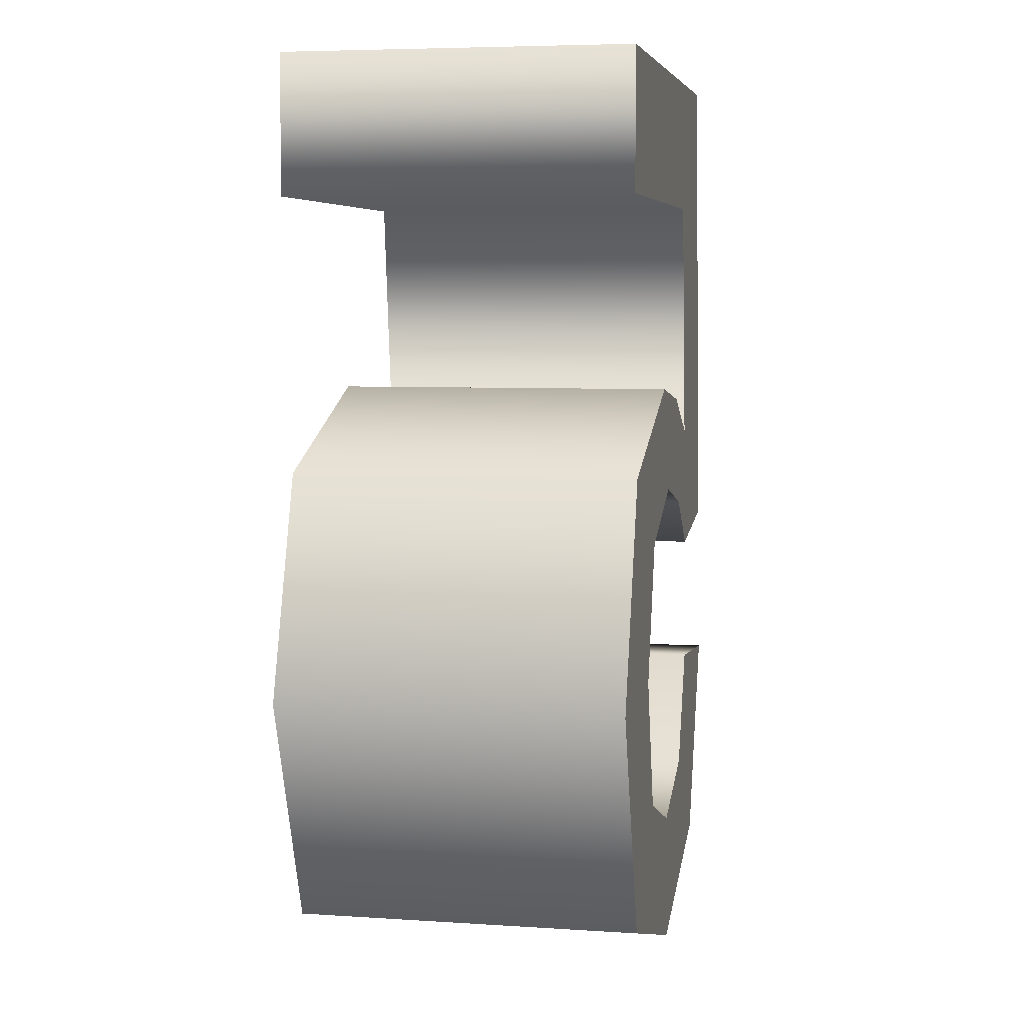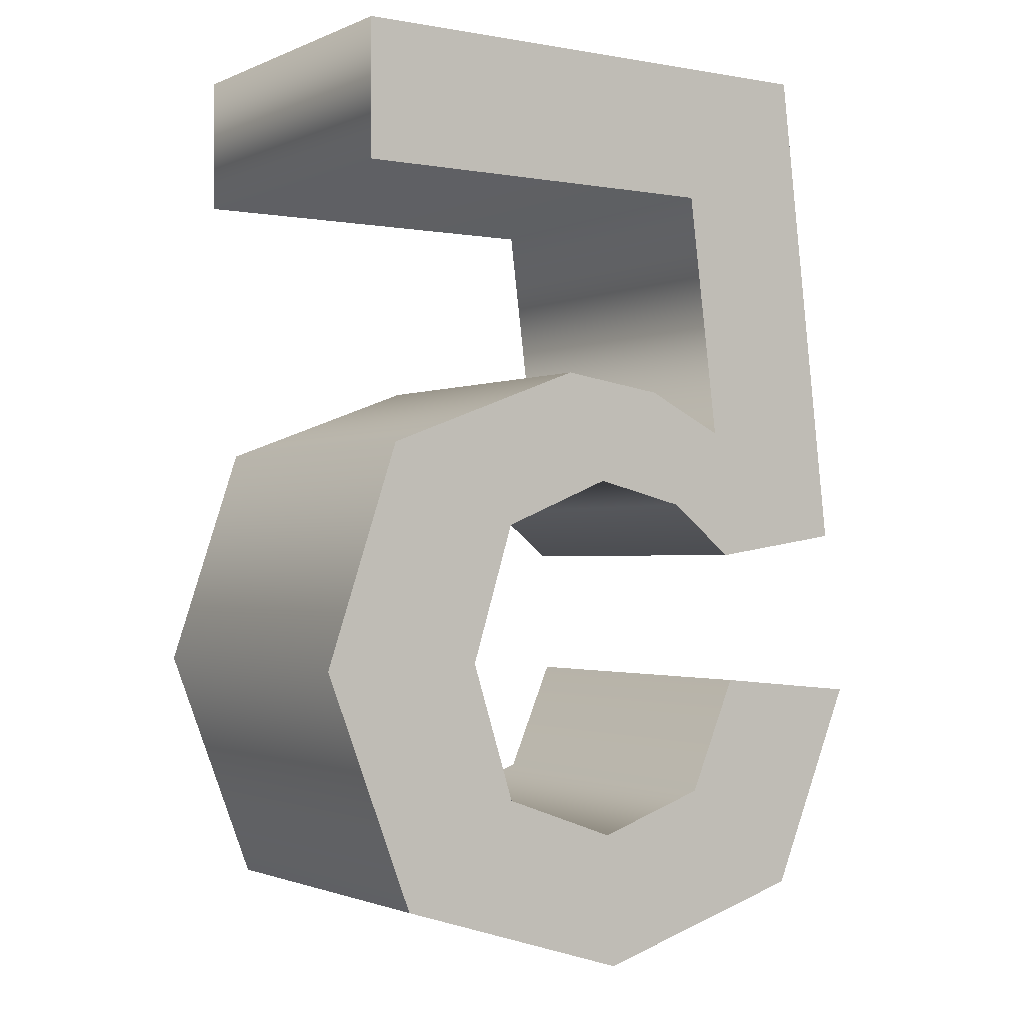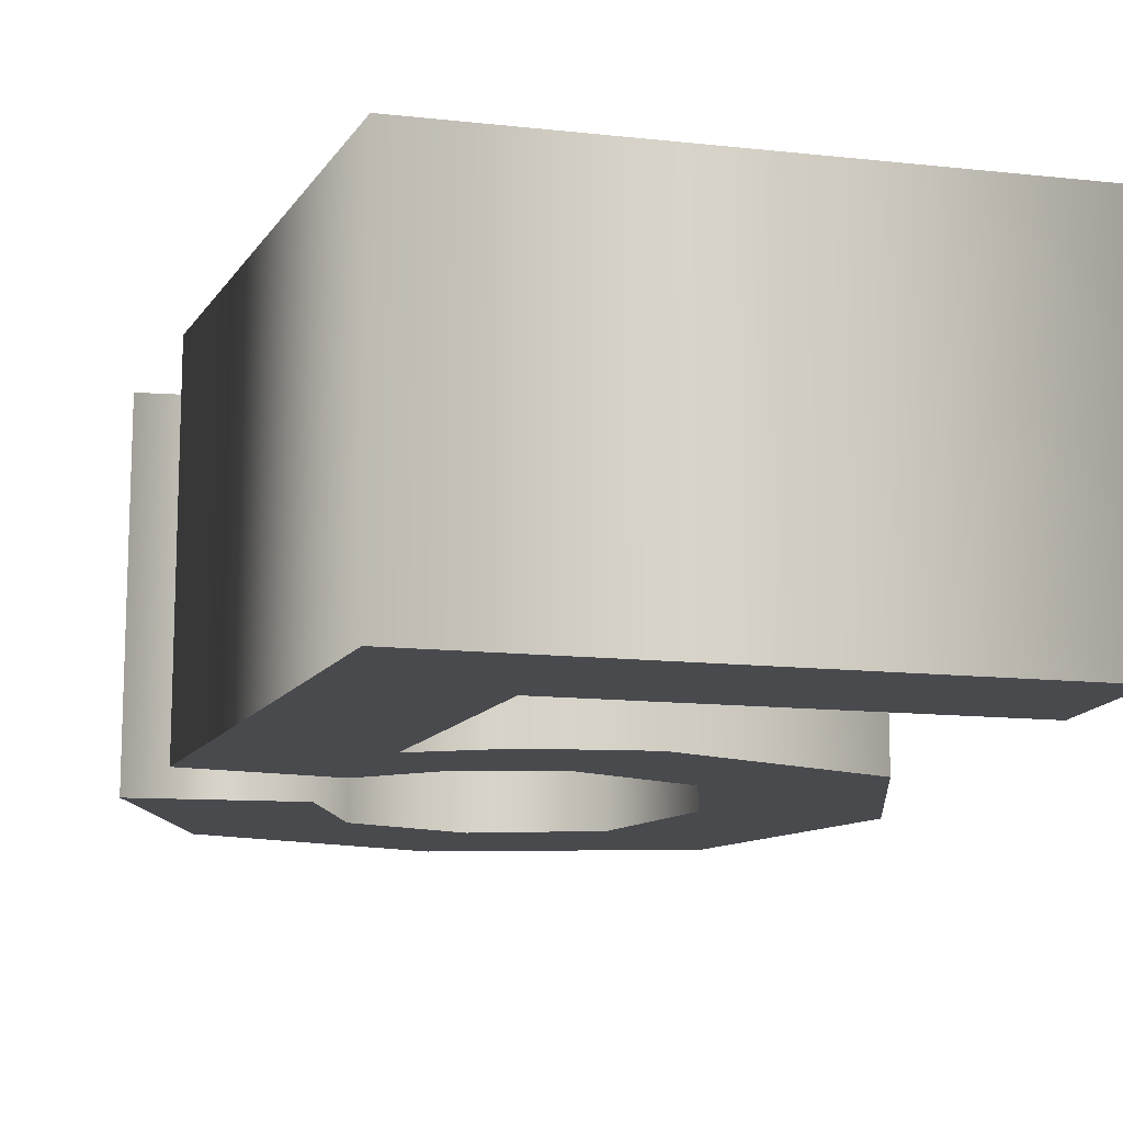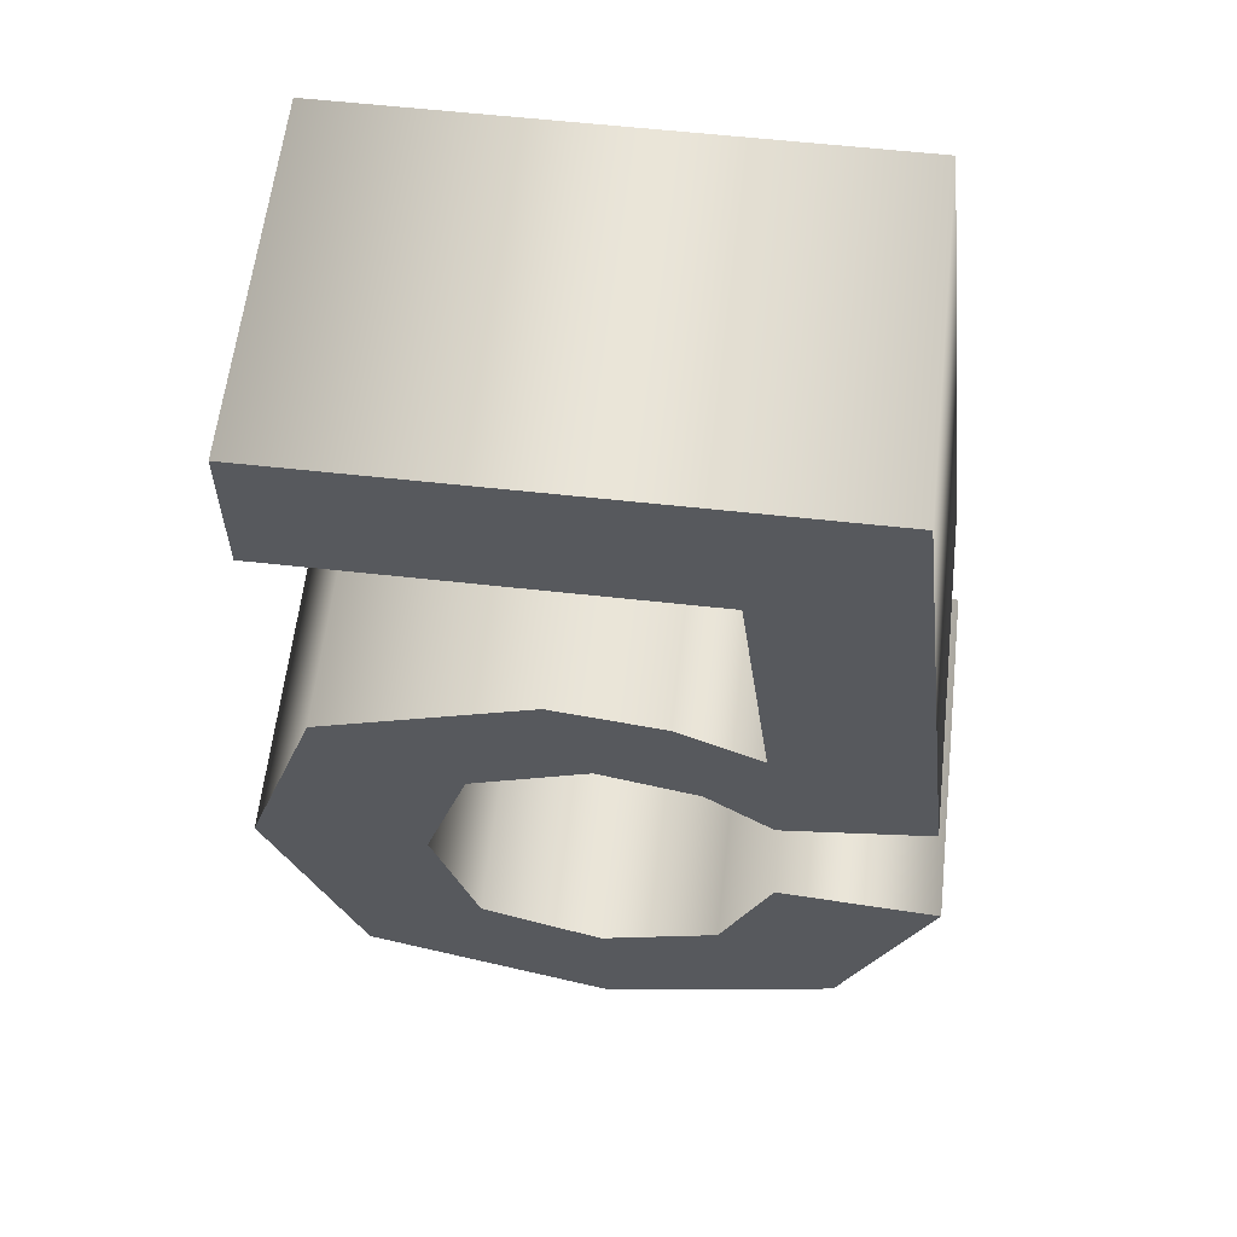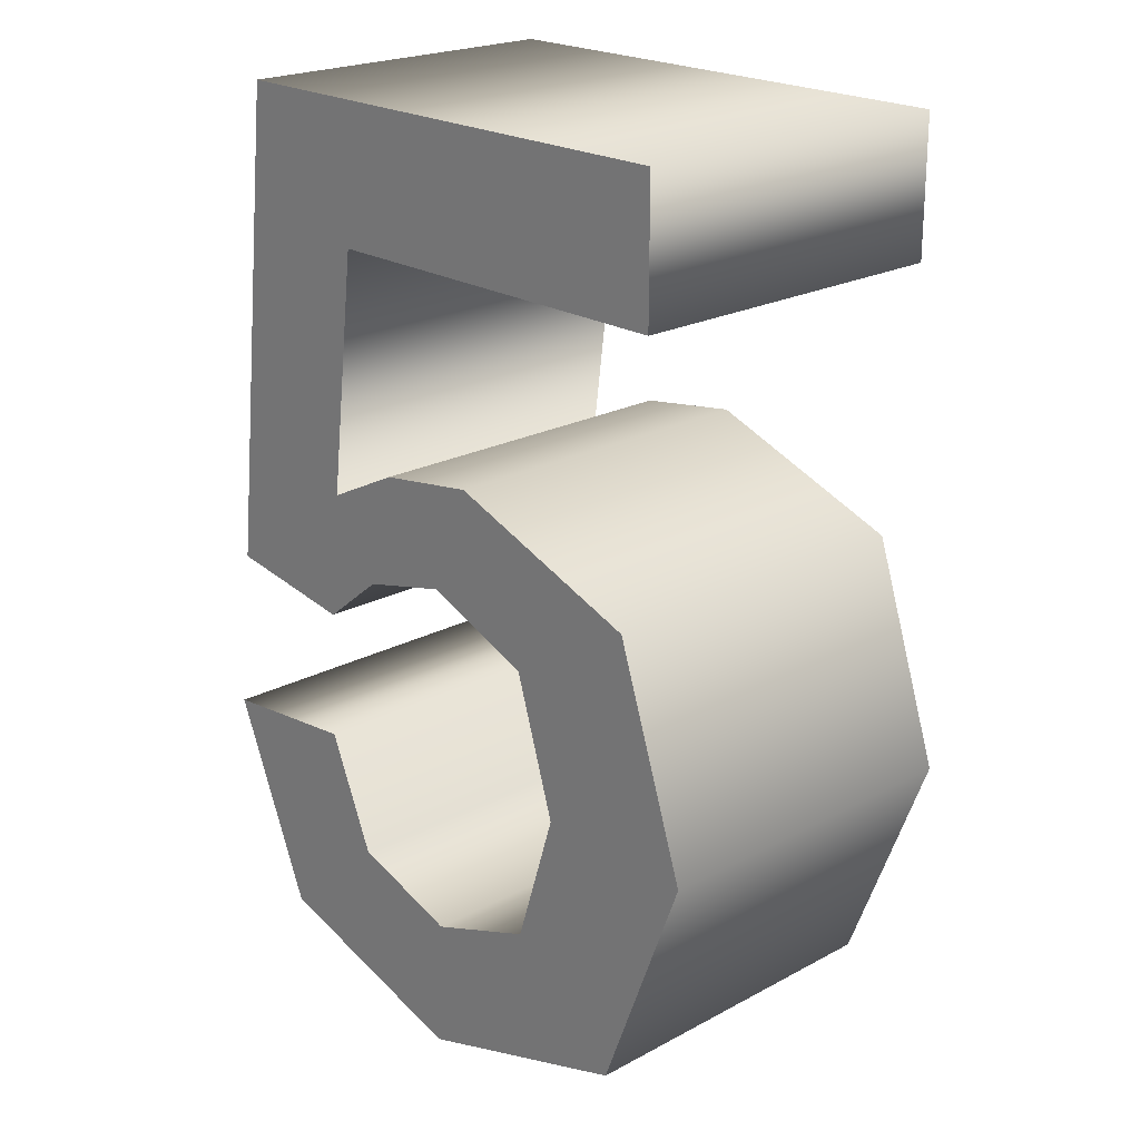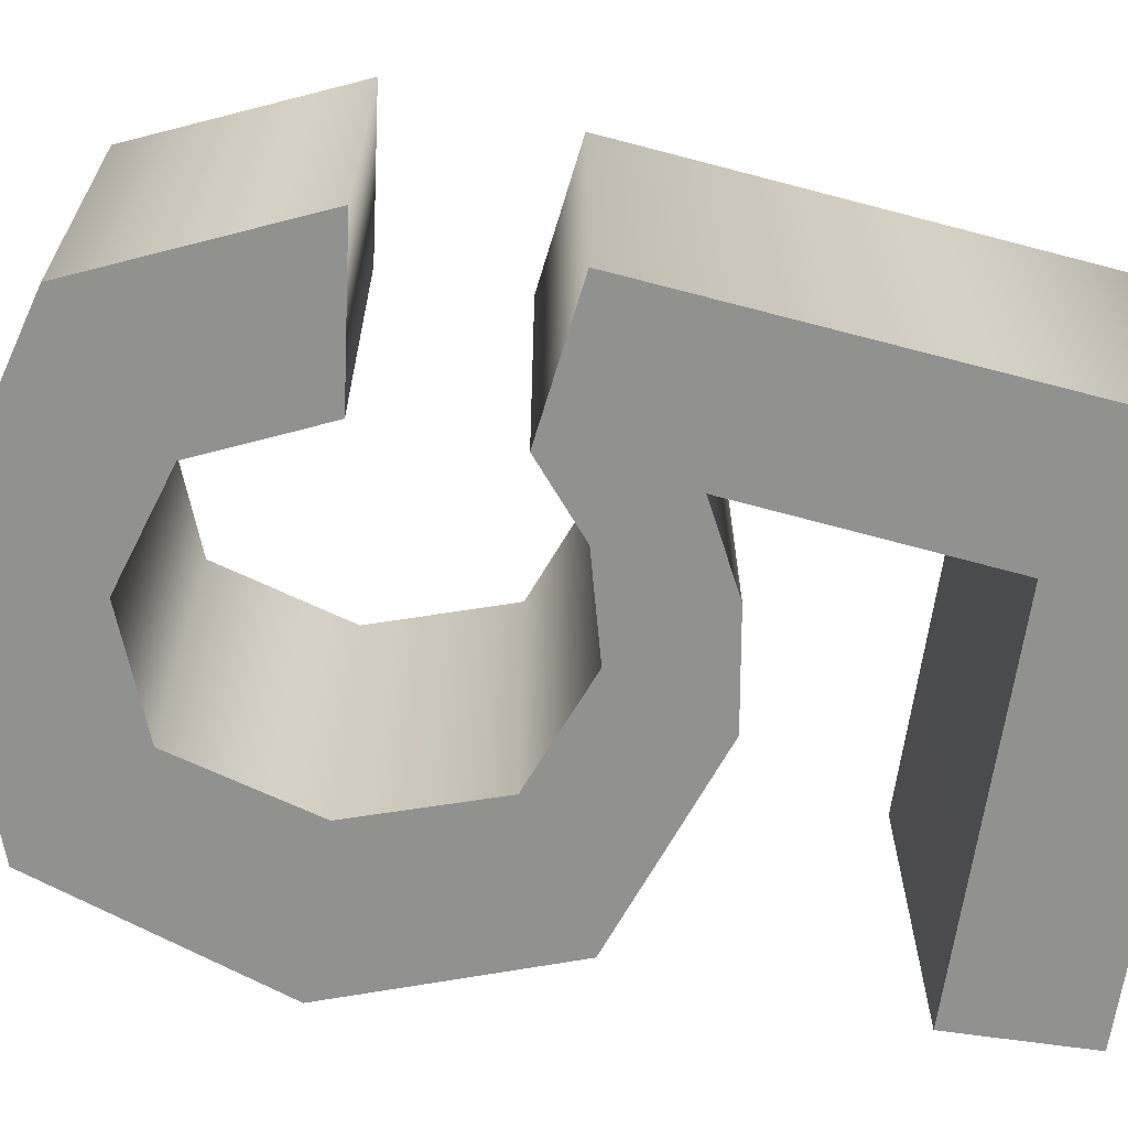
<metadata>
{"format":"obj","ext":"obj","renderer":"f3d","projection":"perspective","resolution":1024,"background":"white","views":[{"elev":6.0,"azim":-78.8,"up":"+Y"},{"elev":-1.4,"azim":-33.7,"up":"+Y"},{"elev":-13.1,"azim":165.8,"up":"+Z"},{"elev":60.0,"azim":6.5,"up":"+Y"},{"elev":21.9,"azim":-133.0,"up":"+Y"},{"elev":-65.9,"azim":81.8,"up":"+Z"}]}
</metadata>
<code>
o 5
v -0.1561 0.249 -0.1
v 0.07088 0.249 -0.1
v 0.08924 0.1043 -0.1
v 0.04191 0.1275 -0.1
v -0.02057 0.1366 -0.1
v -0.14 0.09199 -0.1
v -0.1825 -0.03526 -0.1
v -0.1307 -0.1711 -0.1
v 0.01065 -0.2156 -0.1
v 0.1421 -0.1764 -0.1
v 0.1921 -0.05729 -0.1
v 0.101 -0.04848 -0.1
v 0.07248 -0.1153 -0.1
v 0.006243 -0.1377 -0.1
v -0.0622 -0.113 -0.1
v -0.0874 -0.03342 -0.1
v -0.06271 0.04614 -0.1
v 0.003305 0.07308 -0.1
v 0.05913 0.05958 -0.1
v 0.09732 0.02901 -0.1
v 0.1799 0.0415 -0.1
v 0.1462 0.3287 -0.1
v -0.1561 0.3287 -0.1
v -0.1561 0.249 0.1
v 0.07088 0.249 0.1
v 0.08924 0.1043 0.1
v 0.04191 0.1275 0.1
v -0.02057 0.1366 0.1
v -0.14 0.09199 0.1
v -0.1825 -0.03526 0.1
v -0.1307 -0.1711 0.1
v 0.01065 -0.2156 0.1
v 0.1421 -0.1764 0.1
v 0.1921 -0.05729 0.1
v 0.101 -0.04848 0.1
v 0.07248 -0.1153 0.1
v 0.006243 -0.1377 0.1
v -0.0622 -0.113 0.1
v -0.0874 -0.03342 0.1
v -0.06271 0.04614 0.1
v 0.003305 0.07308 0.1
v 0.05913 0.05958 0.1
v 0.09732 0.02901 0.1
v 0.1799 0.0415 0.1
v 0.1462 0.3287 0.1
v -0.1561 0.3287 0.1
v -0.1561 0.249 0.1
v -0.1561 0.249 -0.1
v 0.07088 0.249 0.1
v 0.07088 0.249 -0.1
v 0.08924 0.1043 0.1
v 0.08924 0.1043 -0.1
v 0.04191 0.1275 0.1
v 0.04191 0.1275 -0.1
v -0.02057 0.1366 0.1
v -0.02057 0.1366 -0.1
v -0.14 0.09199 0.1
v -0.14 0.09199 -0.1
v -0.1825 -0.03526 0.1
v -0.1825 -0.03526 -0.1
v -0.1307 -0.1711 0.1
v -0.1307 -0.1711 -0.1
v 0.01065 -0.2156 0.1
v 0.01065 -0.2156 -0.1
v 0.1421 -0.1764 0.1
v 0.1421 -0.1764 -0.1
v 0.1921 -0.05729 0.1
v 0.1921 -0.05729 -0.1
v 0.101 -0.04848 0.1
v 0.101 -0.04848 -0.1
v 0.07248 -0.1153 0.1
v 0.07248 -0.1153 -0.1
v 0.006243 -0.1377 0.1
v 0.006243 -0.1377 -0.1
v -0.0622 -0.113 0.1
v -0.0622 -0.113 -0.1
v -0.0874 -0.03342 0.1
v -0.0874 -0.03342 -0.1
v -0.06271 0.04614 0.1
v -0.06271 0.04614 -0.1
v 0.003305 0.07308 0.1
v 0.003305 0.07308 -0.1
v 0.05913 0.05958 0.1
v 0.05913 0.05958 -0.1
v 0.09732 0.02901 0.1
v 0.09732 0.02901 -0.1
v 0.1799 0.0415 0.1
v 0.1799 0.0415 -0.1
v 0.1462 0.3287 0.1
v 0.1462 0.3287 -0.1
v -0.1561 0.3287 0.1
v -0.1561 0.3287 -0.1
f 21 2 22
f 2 23 22
f 2 1 23
f 21 3 2
f 4 6 5
f 3 6 4
f 21 18 3
f 18 6 3
f 18 17 6
f 17 7 6
f 21 19 18
f 21 20 19
f 16 7 17
f 15 7 16
f 15 8 7
f 11 13 12
f 10 13 11
f 14 8 15
f 10 14 13
f 10 8 14
f 10 9 8
f 44 45 25
f 25 45 46
f 25 46 24
f 44 25 26
f 27 28 29
f 26 27 29
f 44 26 41
f 41 26 29
f 41 29 40
f 40 29 30
f 44 41 42
f 44 42 43
f 39 40 30
f 38 39 30
f 38 30 31
f 34 35 36
f 33 34 36
f 37 38 31
f 33 36 37
f 33 37 31
f 33 31 32
f 48 50 49 47
f 50 52 51 49
f 52 54 53 51
f 54 56 55 53
f 56 58 57 55
f 58 60 59 57
f 60 62 61 59
f 62 64 63 61
f 64 66 65 63
f 66 68 67 65
f 68 70 69 67
f 70 72 71 69
f 72 74 73 71
f 74 76 75 73
f 76 78 77 75
f 78 80 79 77
f 80 82 81 79
f 82 84 83 81
f 84 86 85 83
f 86 88 87 85
f 88 90 89 87
f 90 92 91 89
f 92 48 47 91

</code>
